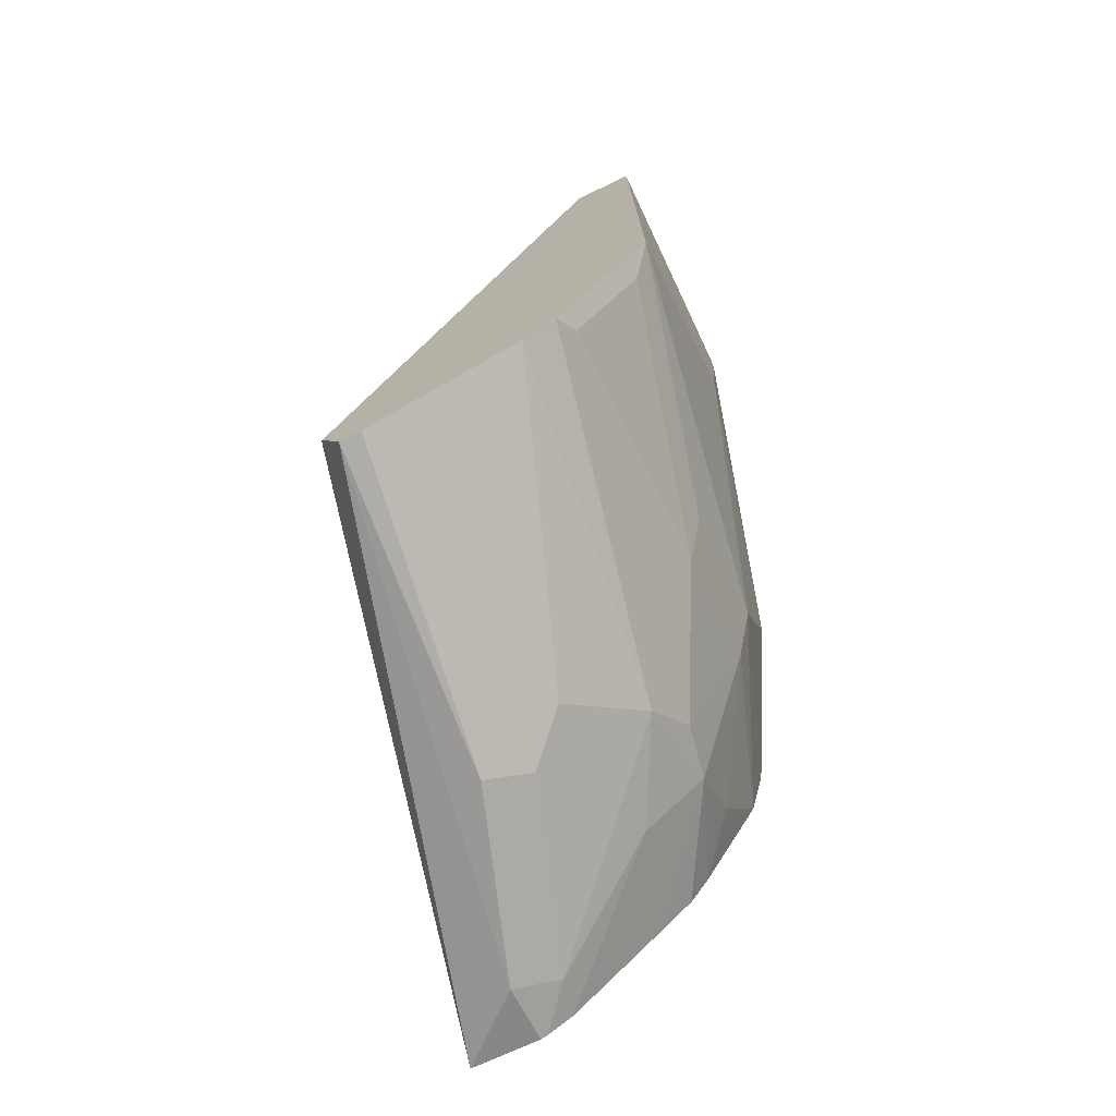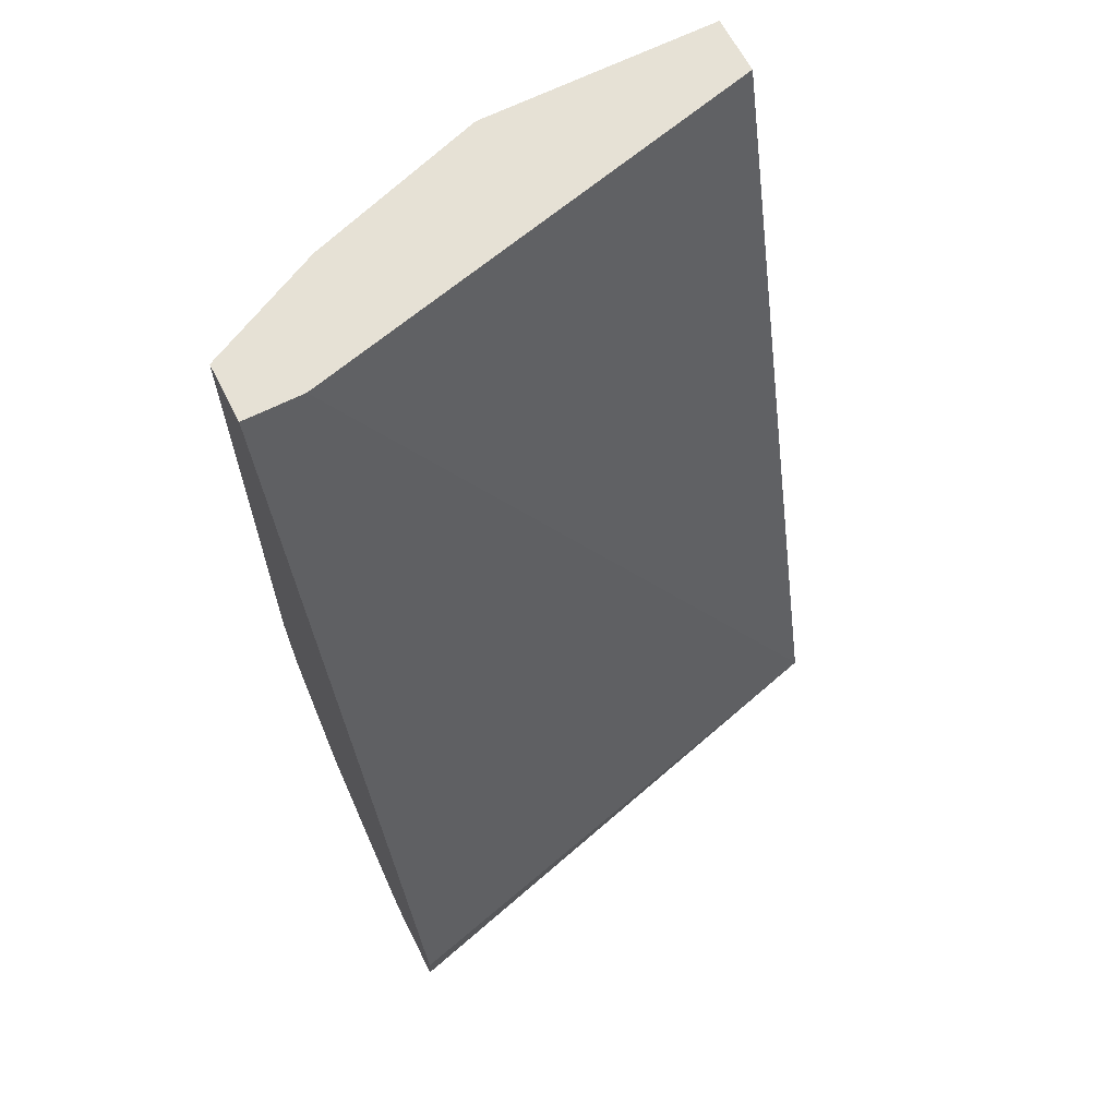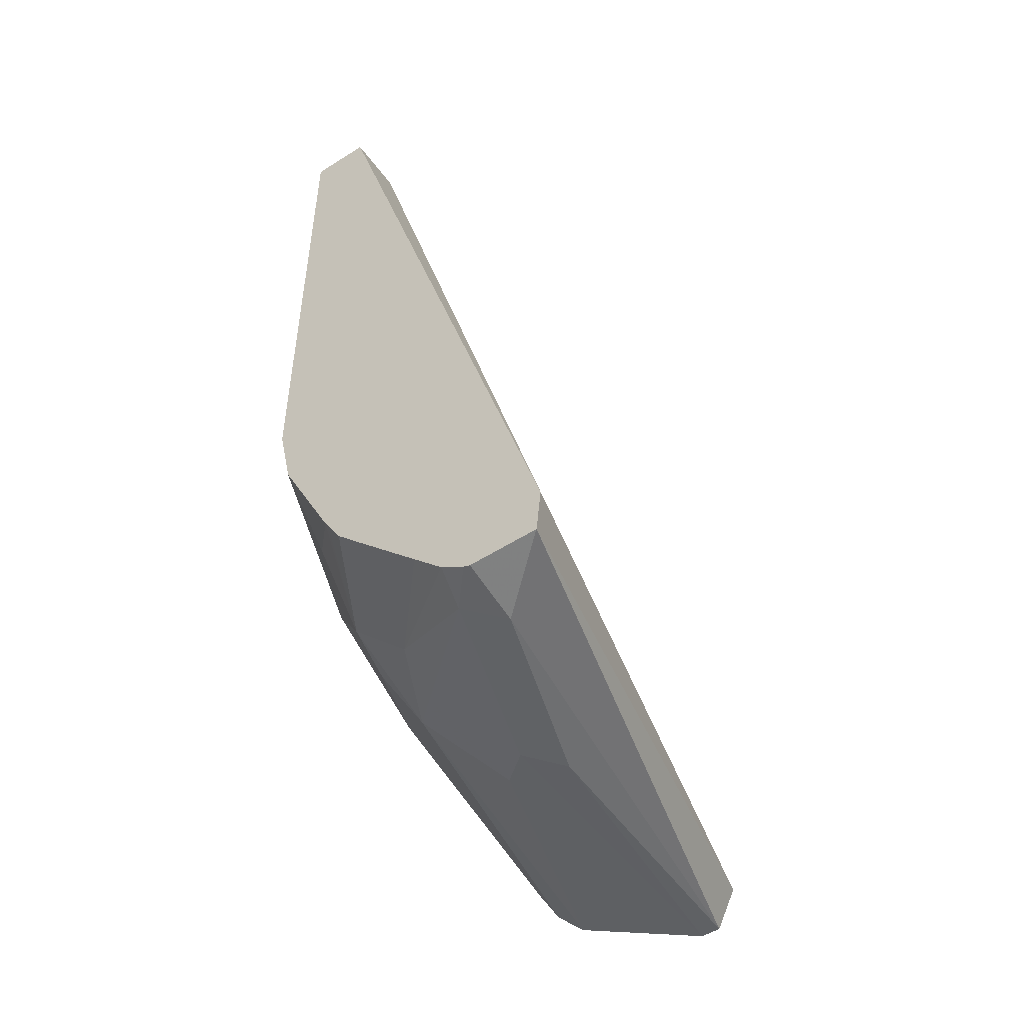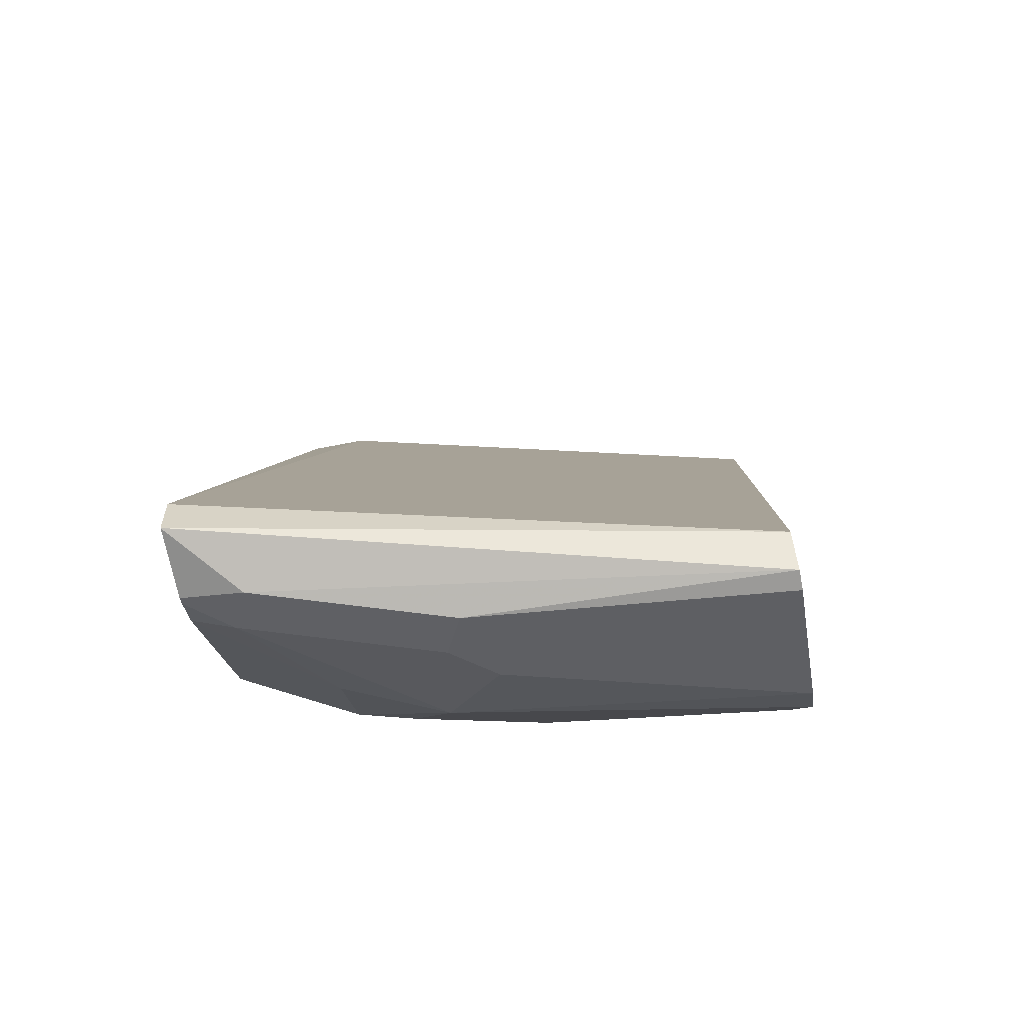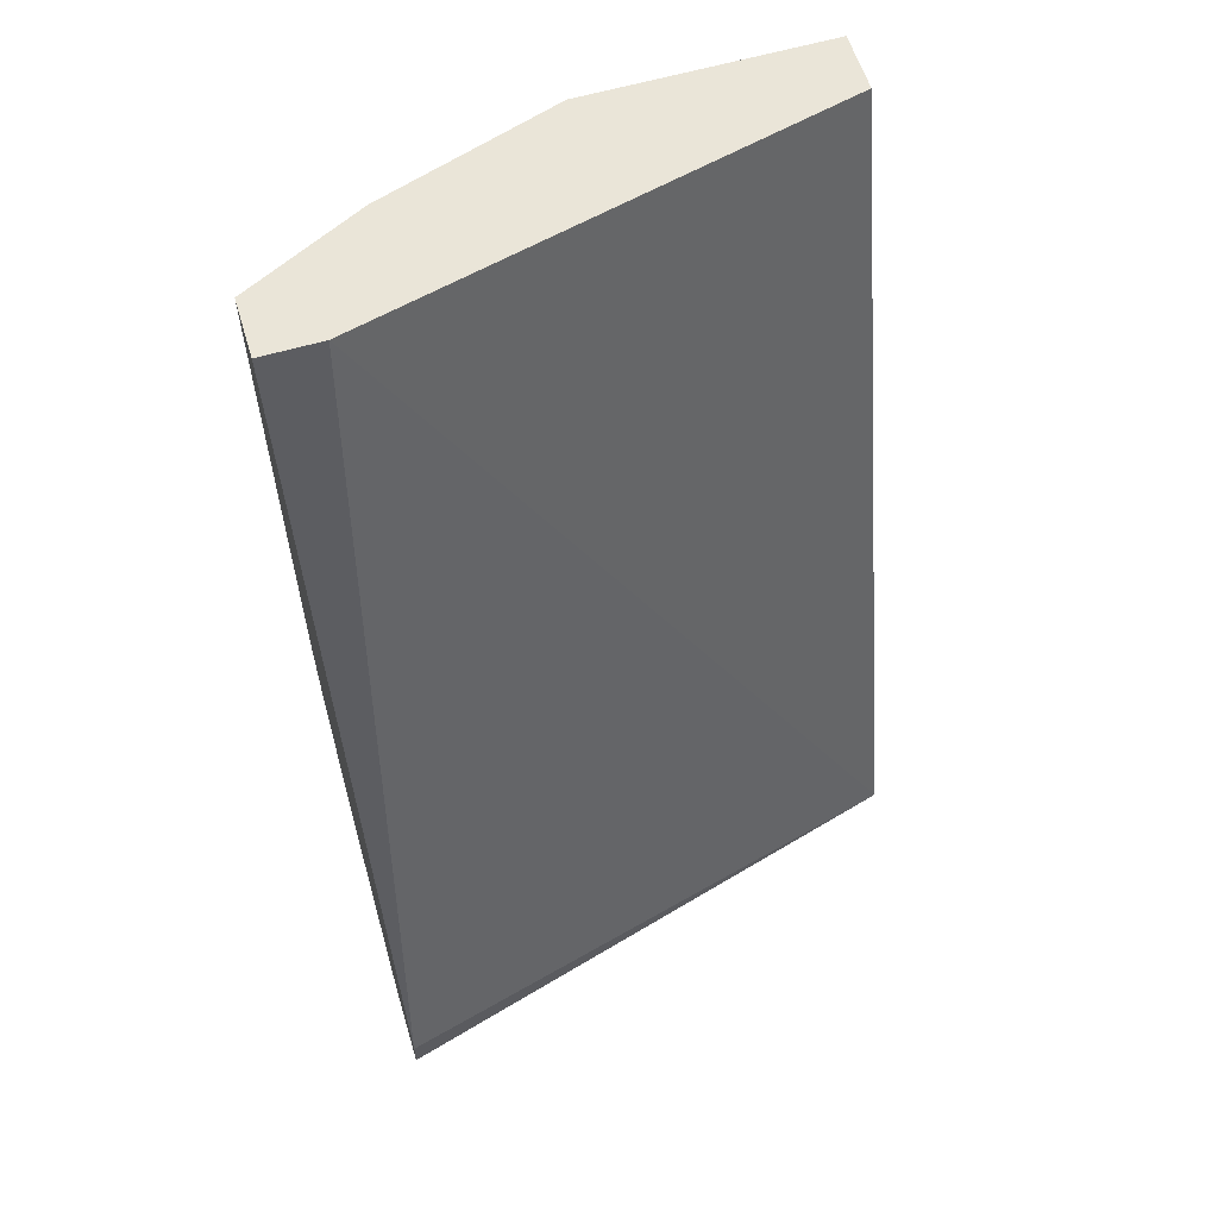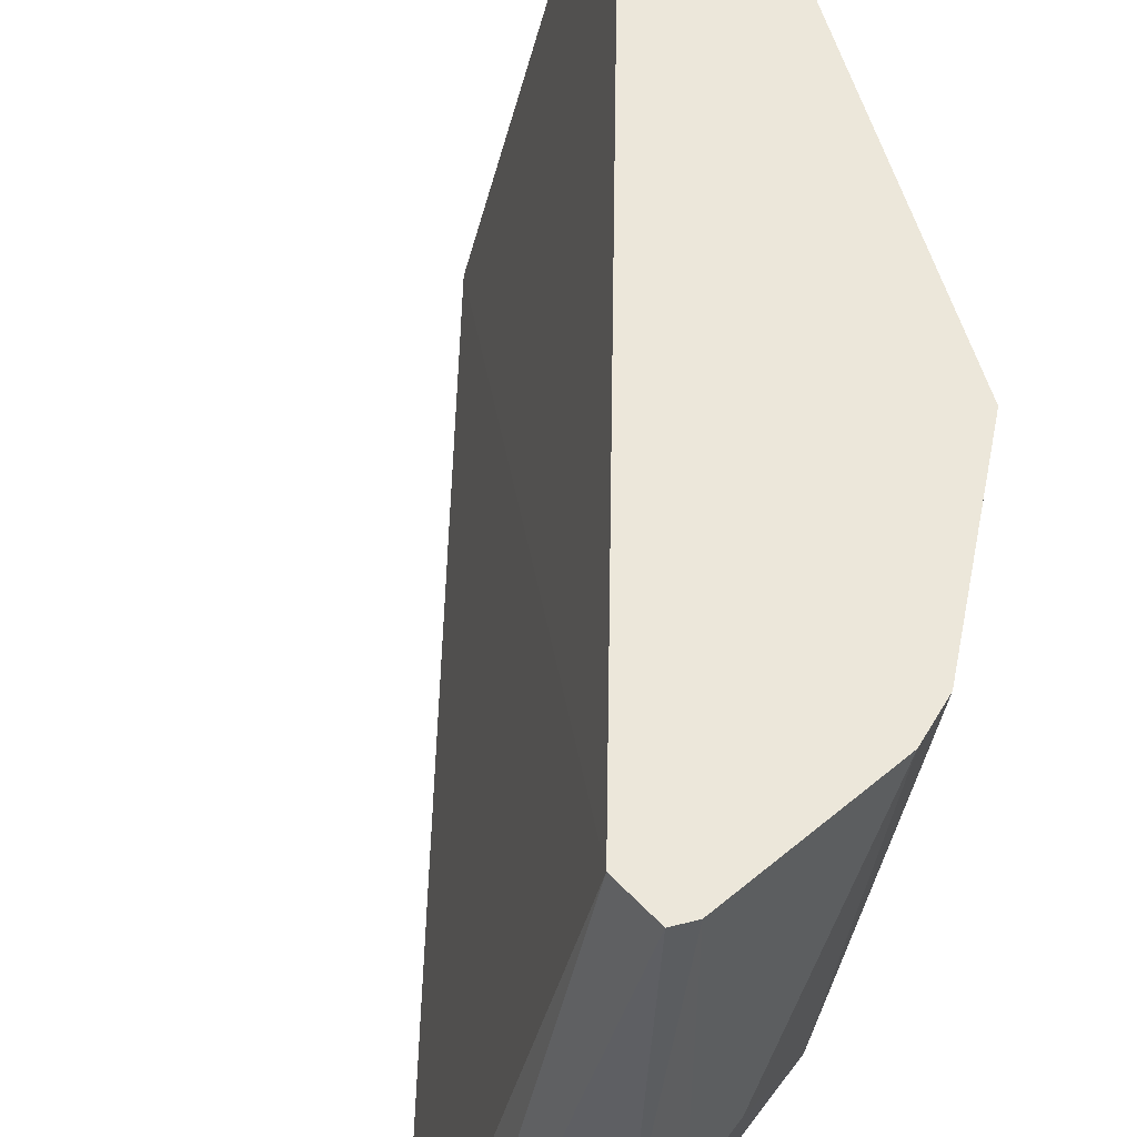
<metadata>
{"format":"obj","ext":"obj","renderer":"f3d","projection":"perspective","resolution":1024,"background":"white","views":[{"elev":-74.2,"azim":-154.6,"up":"+Z"},{"elev":64.5,"azim":63.0,"up":"+Z"},{"elev":-50.0,"azim":34.7,"up":"+Z"},{"elev":-68.3,"azim":101.0,"up":"+Z"},{"elev":59.4,"azim":73.1,"up":"+Z"},{"elev":53.7,"azim":164.8,"up":"+Y"}]}
</metadata>
<code>
v -0.3954 -0.1778 -0.6166
v -0.3954 -0.1582 -0.6166
v -0.4153 -0.1778 -0.6166
v -0.3124 -0.1778 -0.8897
v -0.435 -3.484e-05 -0.6166
v -0.3559 -3.484e-05 -0.8897
v -0.4284 -0.1516 -0.6166
v -0.4153 -0.1778 -0.7711
v -0.3139 -0.1778 -0.9045
v -0.4547 -3.484e-05 -0.6166
v -0.3625 -3.484e-05 -0.9029
v -0.435 -0.1384 -0.6166
v -0.4284 -0.1516 -0.7711
v -0.4152 -0.1778 -0.7908
v -0.314 -0.1778 -0.9045
v -0.4547 -0.07909 -0.6166
v -0.4547 -3.484e-05 -0.8106
v -0.3361 -0.1582 -0.9094
v -0.3559 -0.09885 -0.9094
v -0.3691 -3.484e-05 -0.9029
v -0.435 -0.1384 -0.7711
v -0.4152 -0.1778 -0.791
v -0.3361 -0.1778 -0.9051
v -0.4547 -0.07909 -0.6327
v -0.4547 -3.484e-05 -0.8107
v -0.435 -0.07909 -0.8304
v -0.435 -0.1186 -0.8106
v -0.4547 -0.05932 -0.7513
v -0.3493 -0.1647 -0.9029
v -0.3691 -0.1054 -0.9029
v -0.4152 -3.484e-05 -0.8798
v -0.4103 -0.1778 -0.8132
v -0.3383 -0.1778 -0.9042
v -0.4481 -0.006595 -0.8238
v -0.4284 -0.08568 -0.8436
v -0.4349 -3.484e-05 -0.8502
v -0.4284 -0.1252 -0.8238
v -0.3625 -0.1516 -0.8963
v -0.346 -0.1778 -0.8996
v -0.3855 -0.1433 -0.8798
v -0.3823 -0.09226 -0.8963
v -0.402 -0.112 -0.8765
v -0.4251 -3.484e-05 -0.8699
v -0.4053 -0.1631 -0.8403
v -0.3915 -0.1778 -0.8501
v -0.4284 -0.006595 -0.8633
v -0.4086 -0.1252 -0.8633
v -0.4053 -0.1433 -0.86
v -0.3888 -0.1252 -0.8831
v -0.3558 -0.1778 -0.8898
v -0.3758 -0.1778 -0.8699
v -0.3902 -0.1778 -0.8523
v -0.3855 -0.1778 -0.86
f 29 40 38
f 25 36 46
f 25 46 34
f 26 35 37
f 29 38 41
f 27 37 32
f 29 41 30
f 29 39 40
f 25 35 26
f 26 37 27
f 25 34 35
f 18 30 19
f 22 27 32
f 21 27 22
f 21 28 27
f 21 24 28
f 20 30 31
f 19 30 20
f 18 29 30
f 18 23 29
f 17 27 28
f 30 41 31
f 23 33 29
f 31 42 43
f 41 49 42
f 32 37 44
f 17 26 27
f 48 53 52
f 48 51 53
f 45 48 52
f 44 48 45
f 42 48 47
f 40 50 51
f 40 42 49
f 40 48 42
f 40 51 48
f 31 41 42
f 39 50 40
f 38 49 41
f 37 48 44
f 37 47 48
f 36 43 46
f 35 47 37
f 35 42 47
f 35 43 42
f 35 46 43
f 34 46 35
f 32 44 45
f 38 40 49
f 17 25 26
f 29 33 39
f 14 21 22
f 2 4 6
f 1 4 2
f 1 9 4
f 1 15 9
f 1 23 15
f 1 33 23
f 1 39 33
f 1 50 39
f 1 51 50
f 1 53 51
f 2 6 5
f 1 52 53
f 1 32 45
f 1 22 32
f 1 14 22
f 1 8 14
f 1 3 8
f 1 12 7
f 1 16 12
f 1 10 16
f 1 5 10
f 1 2 5
f 1 45 52
f 3 7 13
f 1 7 3
f 4 9 6
f 3 13 8
f 13 21 14
f 12 24 21
f 12 16 24
f 11 18 19
f 11 15 18
f 10 24 16
f 10 28 24
f 10 17 28
f 9 15 11
f 8 13 14
f 11 19 20
f 7 12 21
f 7 21 13
f 15 23 18
f 5 11 20
f 5 31 43
f 5 20 31
f 5 36 25
f 5 25 17
f 5 17 10
f 6 9 11
f 5 43 36
f 5 6 11

</code>
